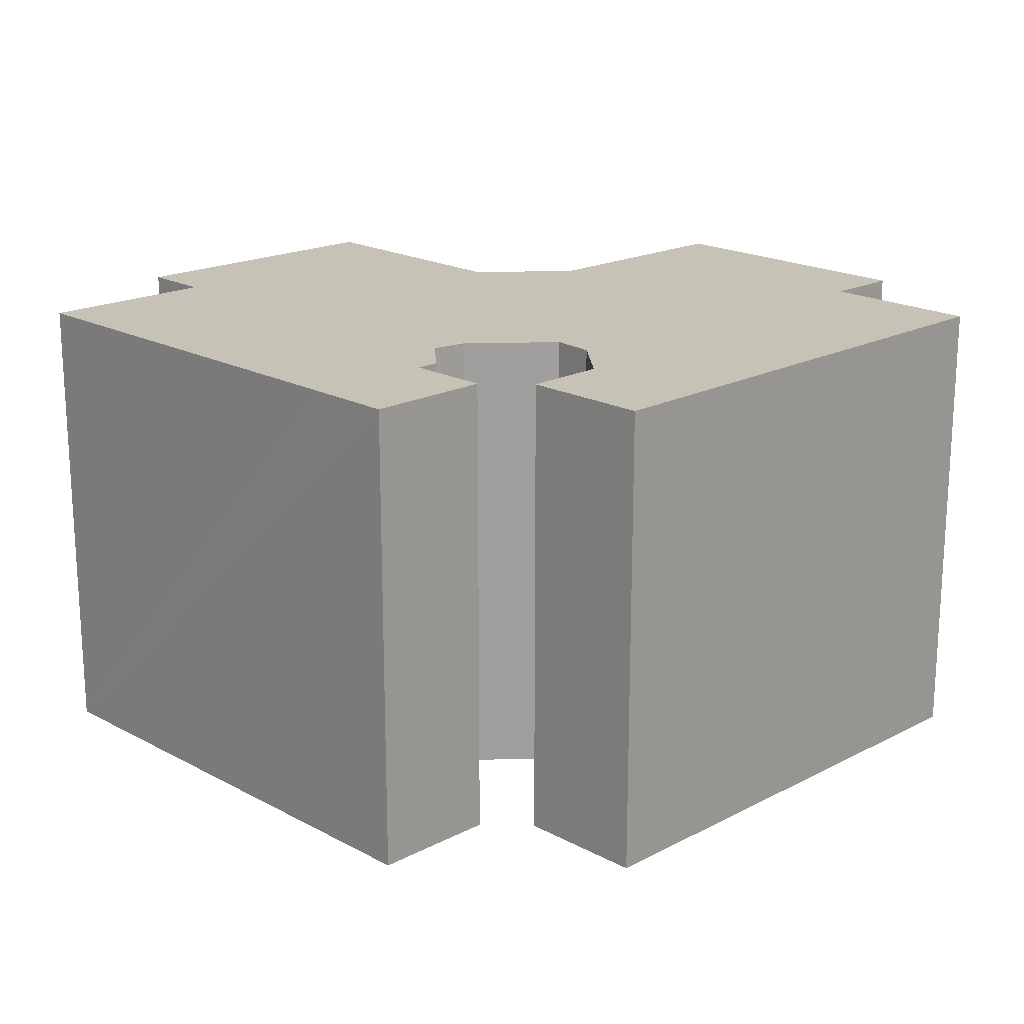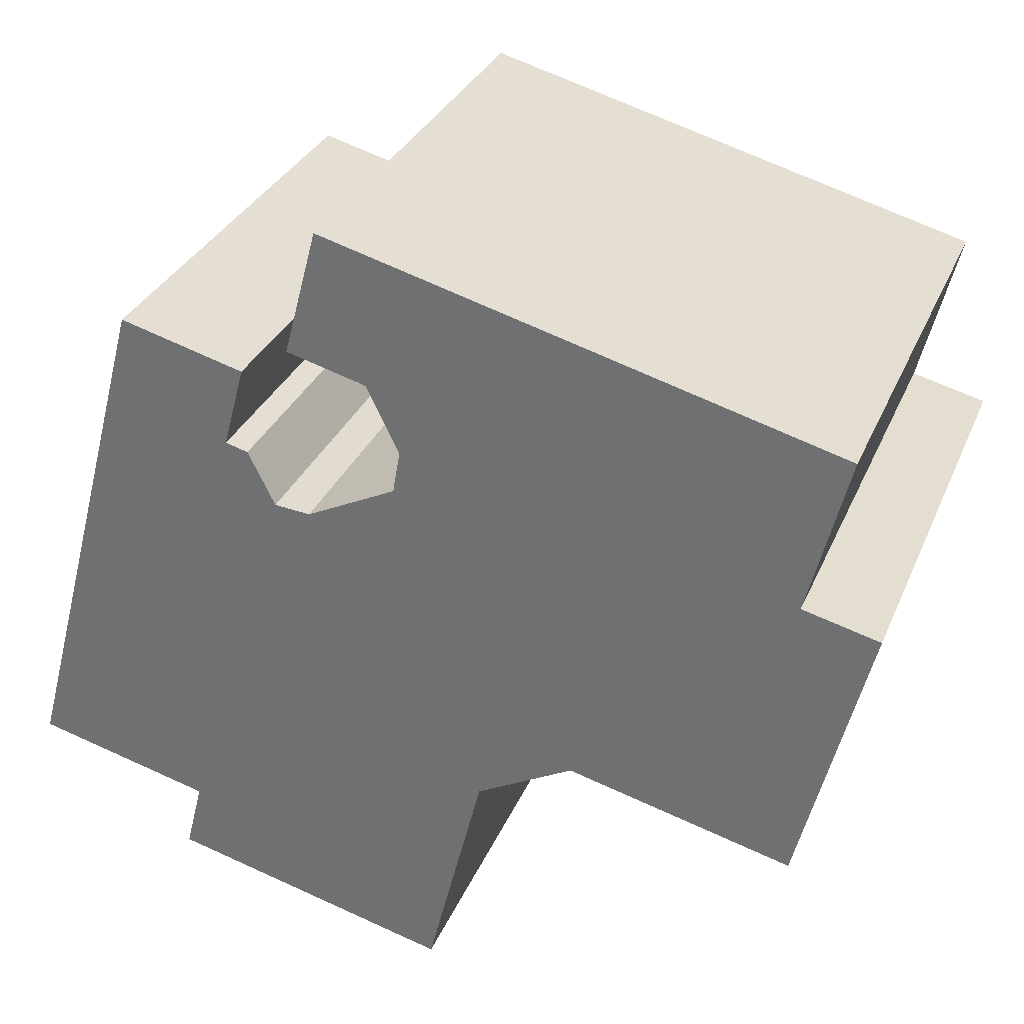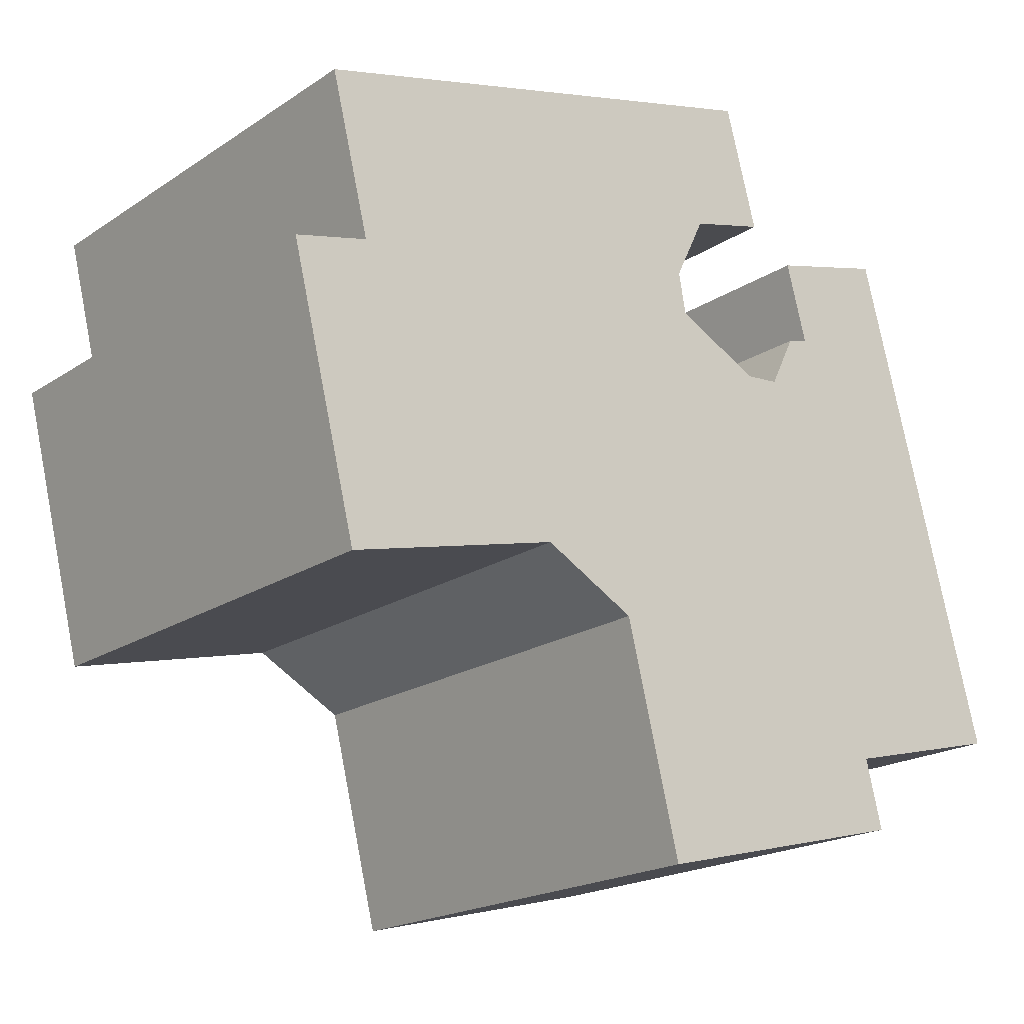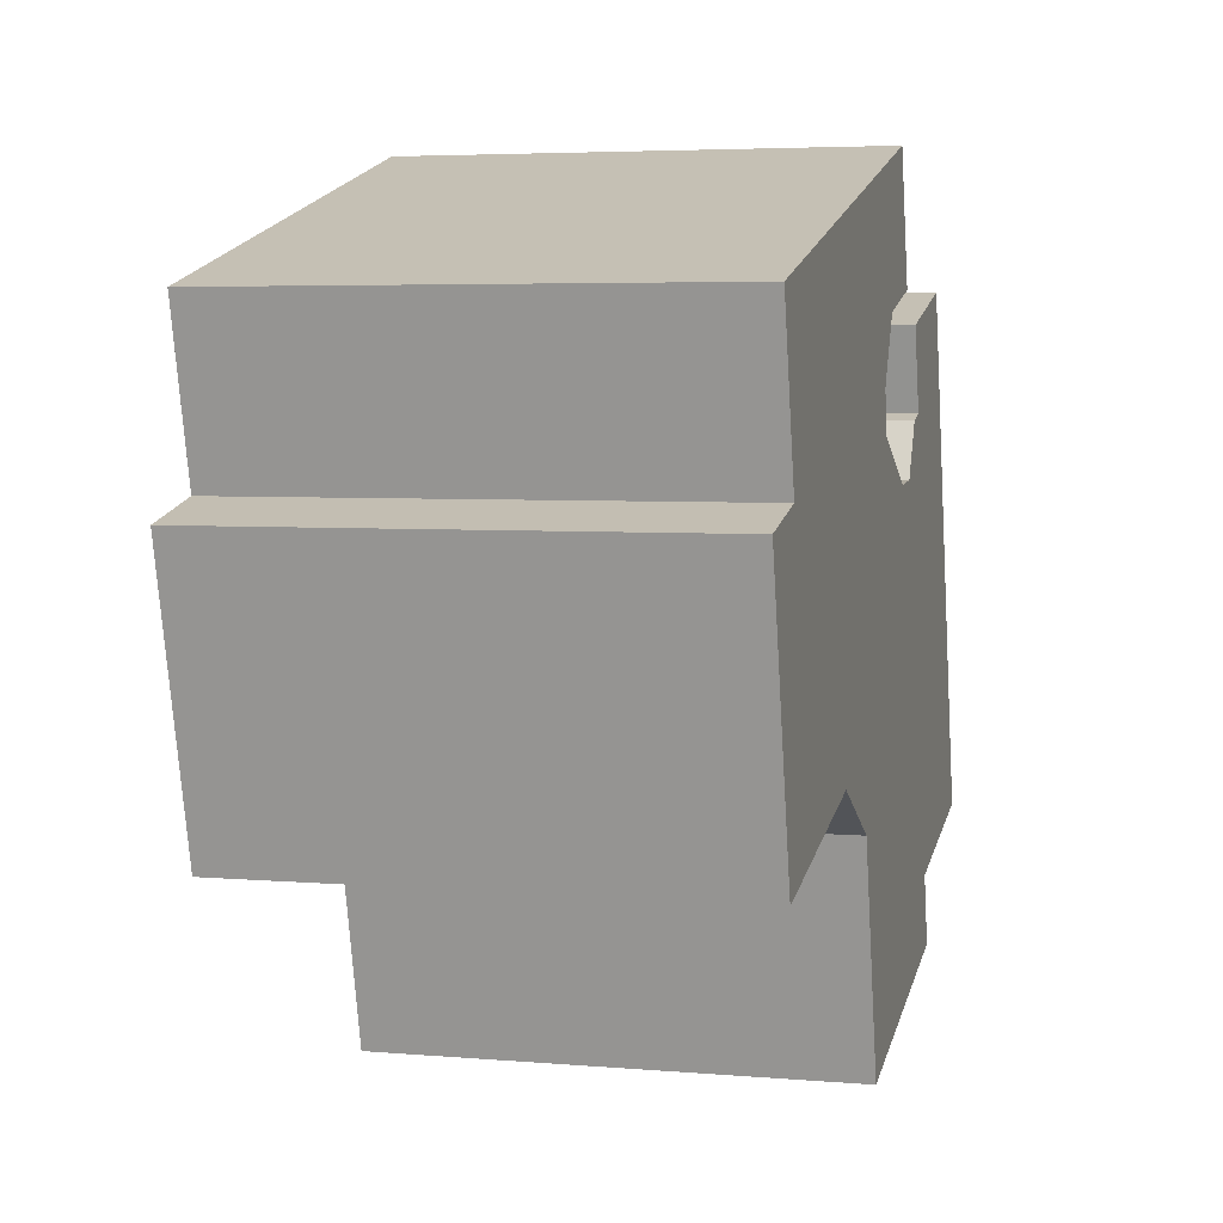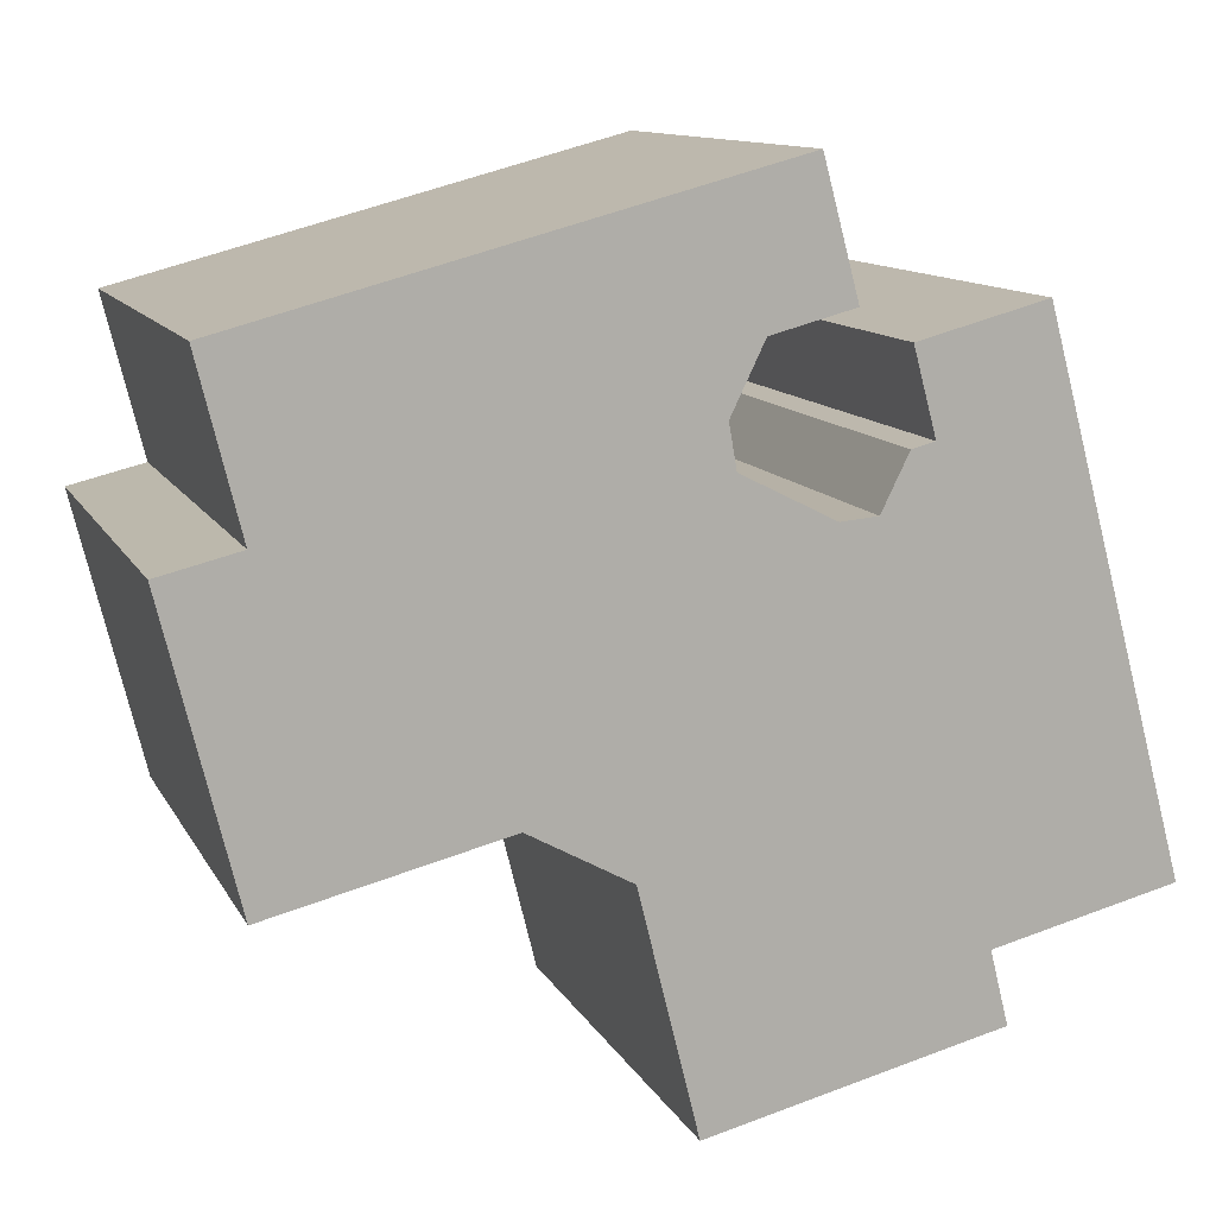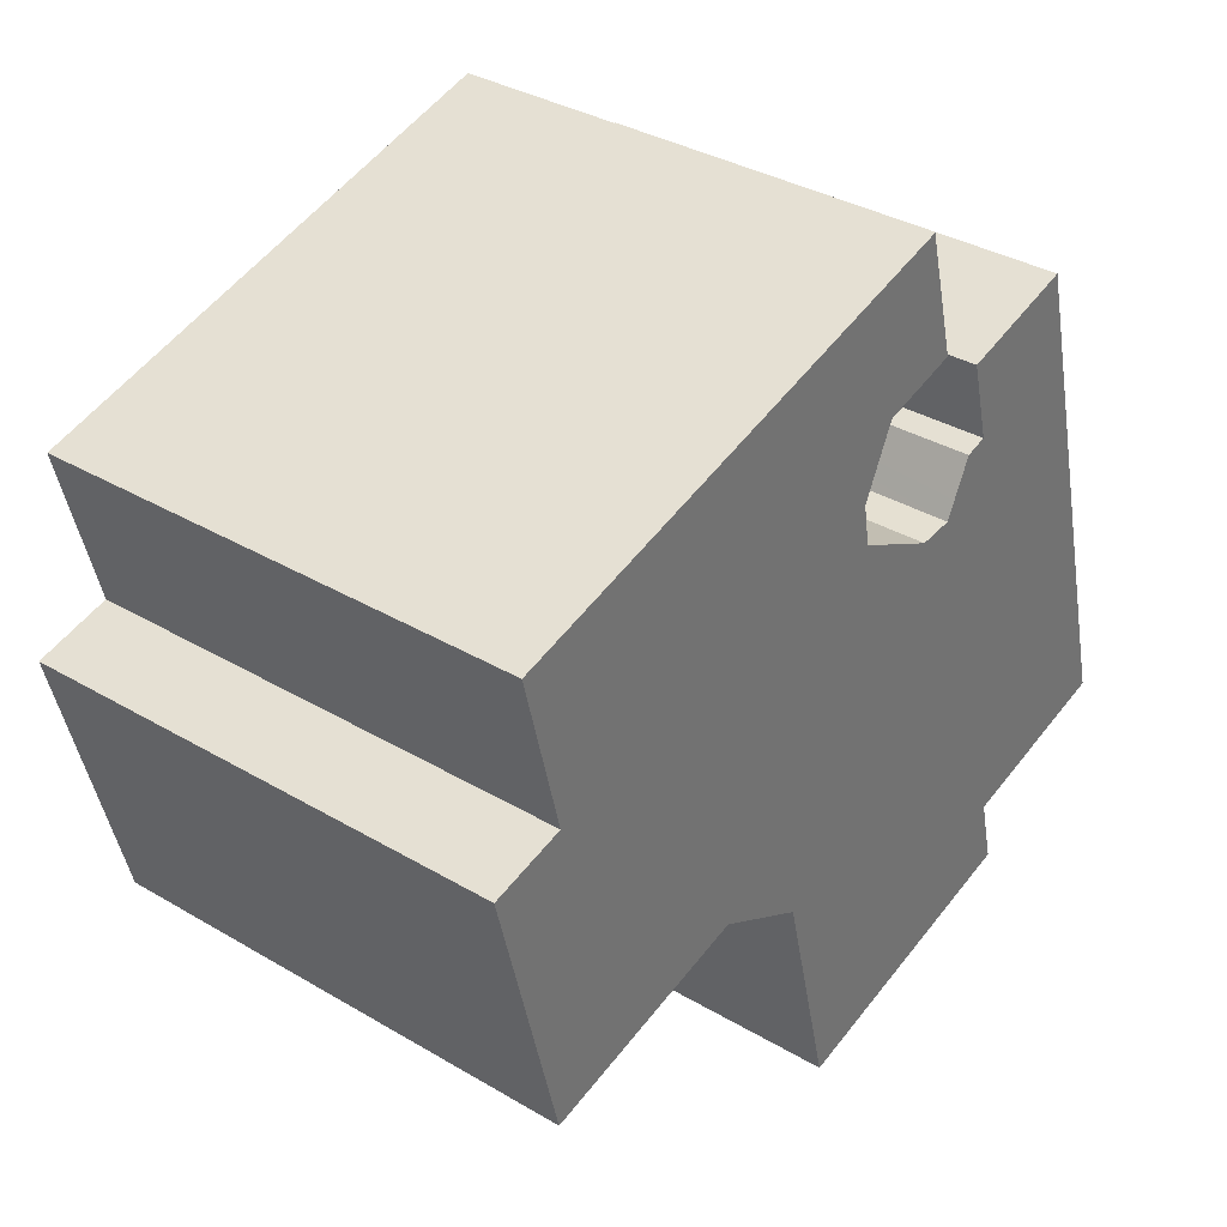
<metadata>
{"format":"obj","ext":"obj","renderer":"f3d","projection":"perspective","resolution":1024,"background":"white","views":[{"elev":18.9,"azim":-29.6,"up":"+Y"},{"elev":31.7,"azim":20.4,"up":"+Z"},{"elev":-19.5,"azim":140.6,"up":"+Z"},{"elev":4.7,"azim":105.2,"up":"+Z"},{"elev":11.4,"azim":161.9,"up":"+Z"},{"elev":35.2,"azim":128.1,"up":"+Z"}]}
</metadata>
<code>
v  21.48 12.54 1.104
v  21.29 12.54 8.939
v  23.3 12.54 8.442
v  6.268 12.54 10.47
v  6.743 12.54 12.64
v  6.841 12.54 12.61
v  3.601 12.54 13.48
v  21.54 12.54 9.921
v  18.57 12.54 14.16
v  22.34 12.54 13.15
v  15.69 12.54 2.54
v  17.45 12.54 14.46
v  11.12 12.54 16.15
v  15.59 12.54 2.564
v  15.46 12.54 2.493
v  13.06 12.54 1.177
v  11.56 12.54 -4.834
v  11.03 12.54 11.11
v  10.84 12.54 10
v  8.49 12.54 8.821
v  4.166 12.54 -2.998
v  7.554 12.54 8.904
v  7.329 12.54 9.36
v  4.625 12.54 -1.148
v  6.856 12.54 10.31
v  2.997 12.54 11.21
v  3.157 12.54 -0.784
v  1.751 12.54 6.552
v  0 12.54 7.679e-16
v  1.586 12.54 5.936
v  8.992 12.54 16.72
v  10.99 12.54 11.2
v  10.19 12.54 12.85
v  8.133 12.54 13.5
v  8.107 12.54 13.41
v  4.166 1.836e-16 -2.998
v  4.625 7.029e-17 -1.148
v  0 0 0
v  3.601 -8.253e-16 13.48
v  1.586 -3.635e-16 5.936
v  1.751 -4.012e-16 6.552
v  2.997 -6.867e-16 11.21
v  10.84 -6.125e-16 10
v  11.03 -6.804e-16 11.11
v  8.107 -8.209e-16 13.41
v  8.992 -1.024e-15 16.72
v  8.133 -8.268e-16 13.5
v  3.157 4.801e-17 -0.784
v  10.19 -7.868e-16 12.85
v  21.48 -6.76e-17 1.104
v  15.59 -1.57e-16 2.564
v  15.69 -1.555e-16 2.54
v  11.56 2.96e-16 -4.834
v  6.841 -7.723e-16 12.61
v  6.743 -7.739e-16 12.64
v  6.268 -6.412e-16 10.47
v  6.856 -6.315e-16 10.31
v  7.554 -5.452e-16 8.904
v  8.49 -5.401e-16 8.821
v  18.57 -8.668e-16 14.16
v  22.34 -8.051e-16 13.15
v  11.12 -9.887e-16 16.15
v  17.45 -8.851e-16 14.46
v  21.29 -5.474e-16 8.939
v  23.3 -5.169e-16 8.442
v  21.54 -6.075e-16 9.921
v  13.06 -7.207e-17 1.177
v  7.329 -5.731e-16 9.36
v  10.99 -6.859e-16 11.2
v  15.46 -1.527e-16 2.493
g defaultobject
f 1 2 3
f 4 5 6
f 5 4 7
f 8 9 10
f 9 8 2
f 9 2 1
f 9 1 11
f 9 11 12
f 12 11 13
f 13 11 14
f 13 14 15
f 13 15 16
f 13 16 17
f 13 17 18
f 18 17 19
f 19 17 20
f 20 17 21
f 20 21 22
f 22 21 23
f 23 21 24
f 23 24 25
f 25 24 4
f 4 24 7
f 24 26 7
f 26 24 27
f 26 27 28
f 28 27 29
f 28 29 30
f 18 31 13
f 31 18 32
f 31 32 33
f 31 33 34
f 34 33 35
f 36 24 21
f 24 36 37
f 38 30 29
f 30 38 28
f 28 38 26
f 26 38 7
f 7 38 39
f 39 38 40
f 39 40 41
f 39 41 42
f 43 18 19
f 18 43 44
f 45 34 35
f 34 45 31
f 31 45 46
f 46 45 47
f 37 27 24
f 27 37 29
f 29 37 38
f 38 37 48
f 49 35 33
f 35 49 45
f 50 11 1
f 11 50 14
f 14 50 51
f 51 50 52
f 53 21 17
f 21 53 36
f 39 5 7
f 5 39 6
f 6 39 54
f 54 39 55
f 56 25 4
f 25 56 57
f 58 20 22
f 20 58 59
f 46 13 31
f 13 46 12
f 12 46 9
f 9 46 10
f 10 46 60
f 10 60 61
f 60 46 62
f 60 62 63
f 64 3 2
f 3 64 65
f 54 4 6
f 4 54 56
f 61 8 10
f 8 61 2
f 2 61 64
f 64 61 66
f 65 1 3
f 1 65 50
f 67 17 16
f 17 67 53
f 57 23 25
f 23 57 22
f 22 57 58
f 58 57 68
f 59 19 20
f 19 59 43
f 44 32 18
f 32 44 33
f 33 44 49
f 49 44 69
f 51 15 14
f 15 51 16
f 16 51 67
f 67 51 70
f 60 66 61
f 66 60 64
f 64 50 65
f 50 64 52
f 52 64 60
f 52 60 63
f 52 63 62
f 52 62 51
f 51 62 70
f 70 62 67
f 67 62 53
f 53 62 44
f 44 62 69
f 69 62 49
f 49 62 46
f 49 46 47
f 49 47 45
f 53 43 36
f 43 53 44
f 36 43 59
f 36 59 58
f 36 58 68
f 36 68 37
f 37 68 57
f 37 57 56
f 55 56 54
f 56 55 39
f 56 39 37
f 37 39 48
f 48 39 42
f 48 42 41
f 48 41 38
f 38 41 40

</code>
